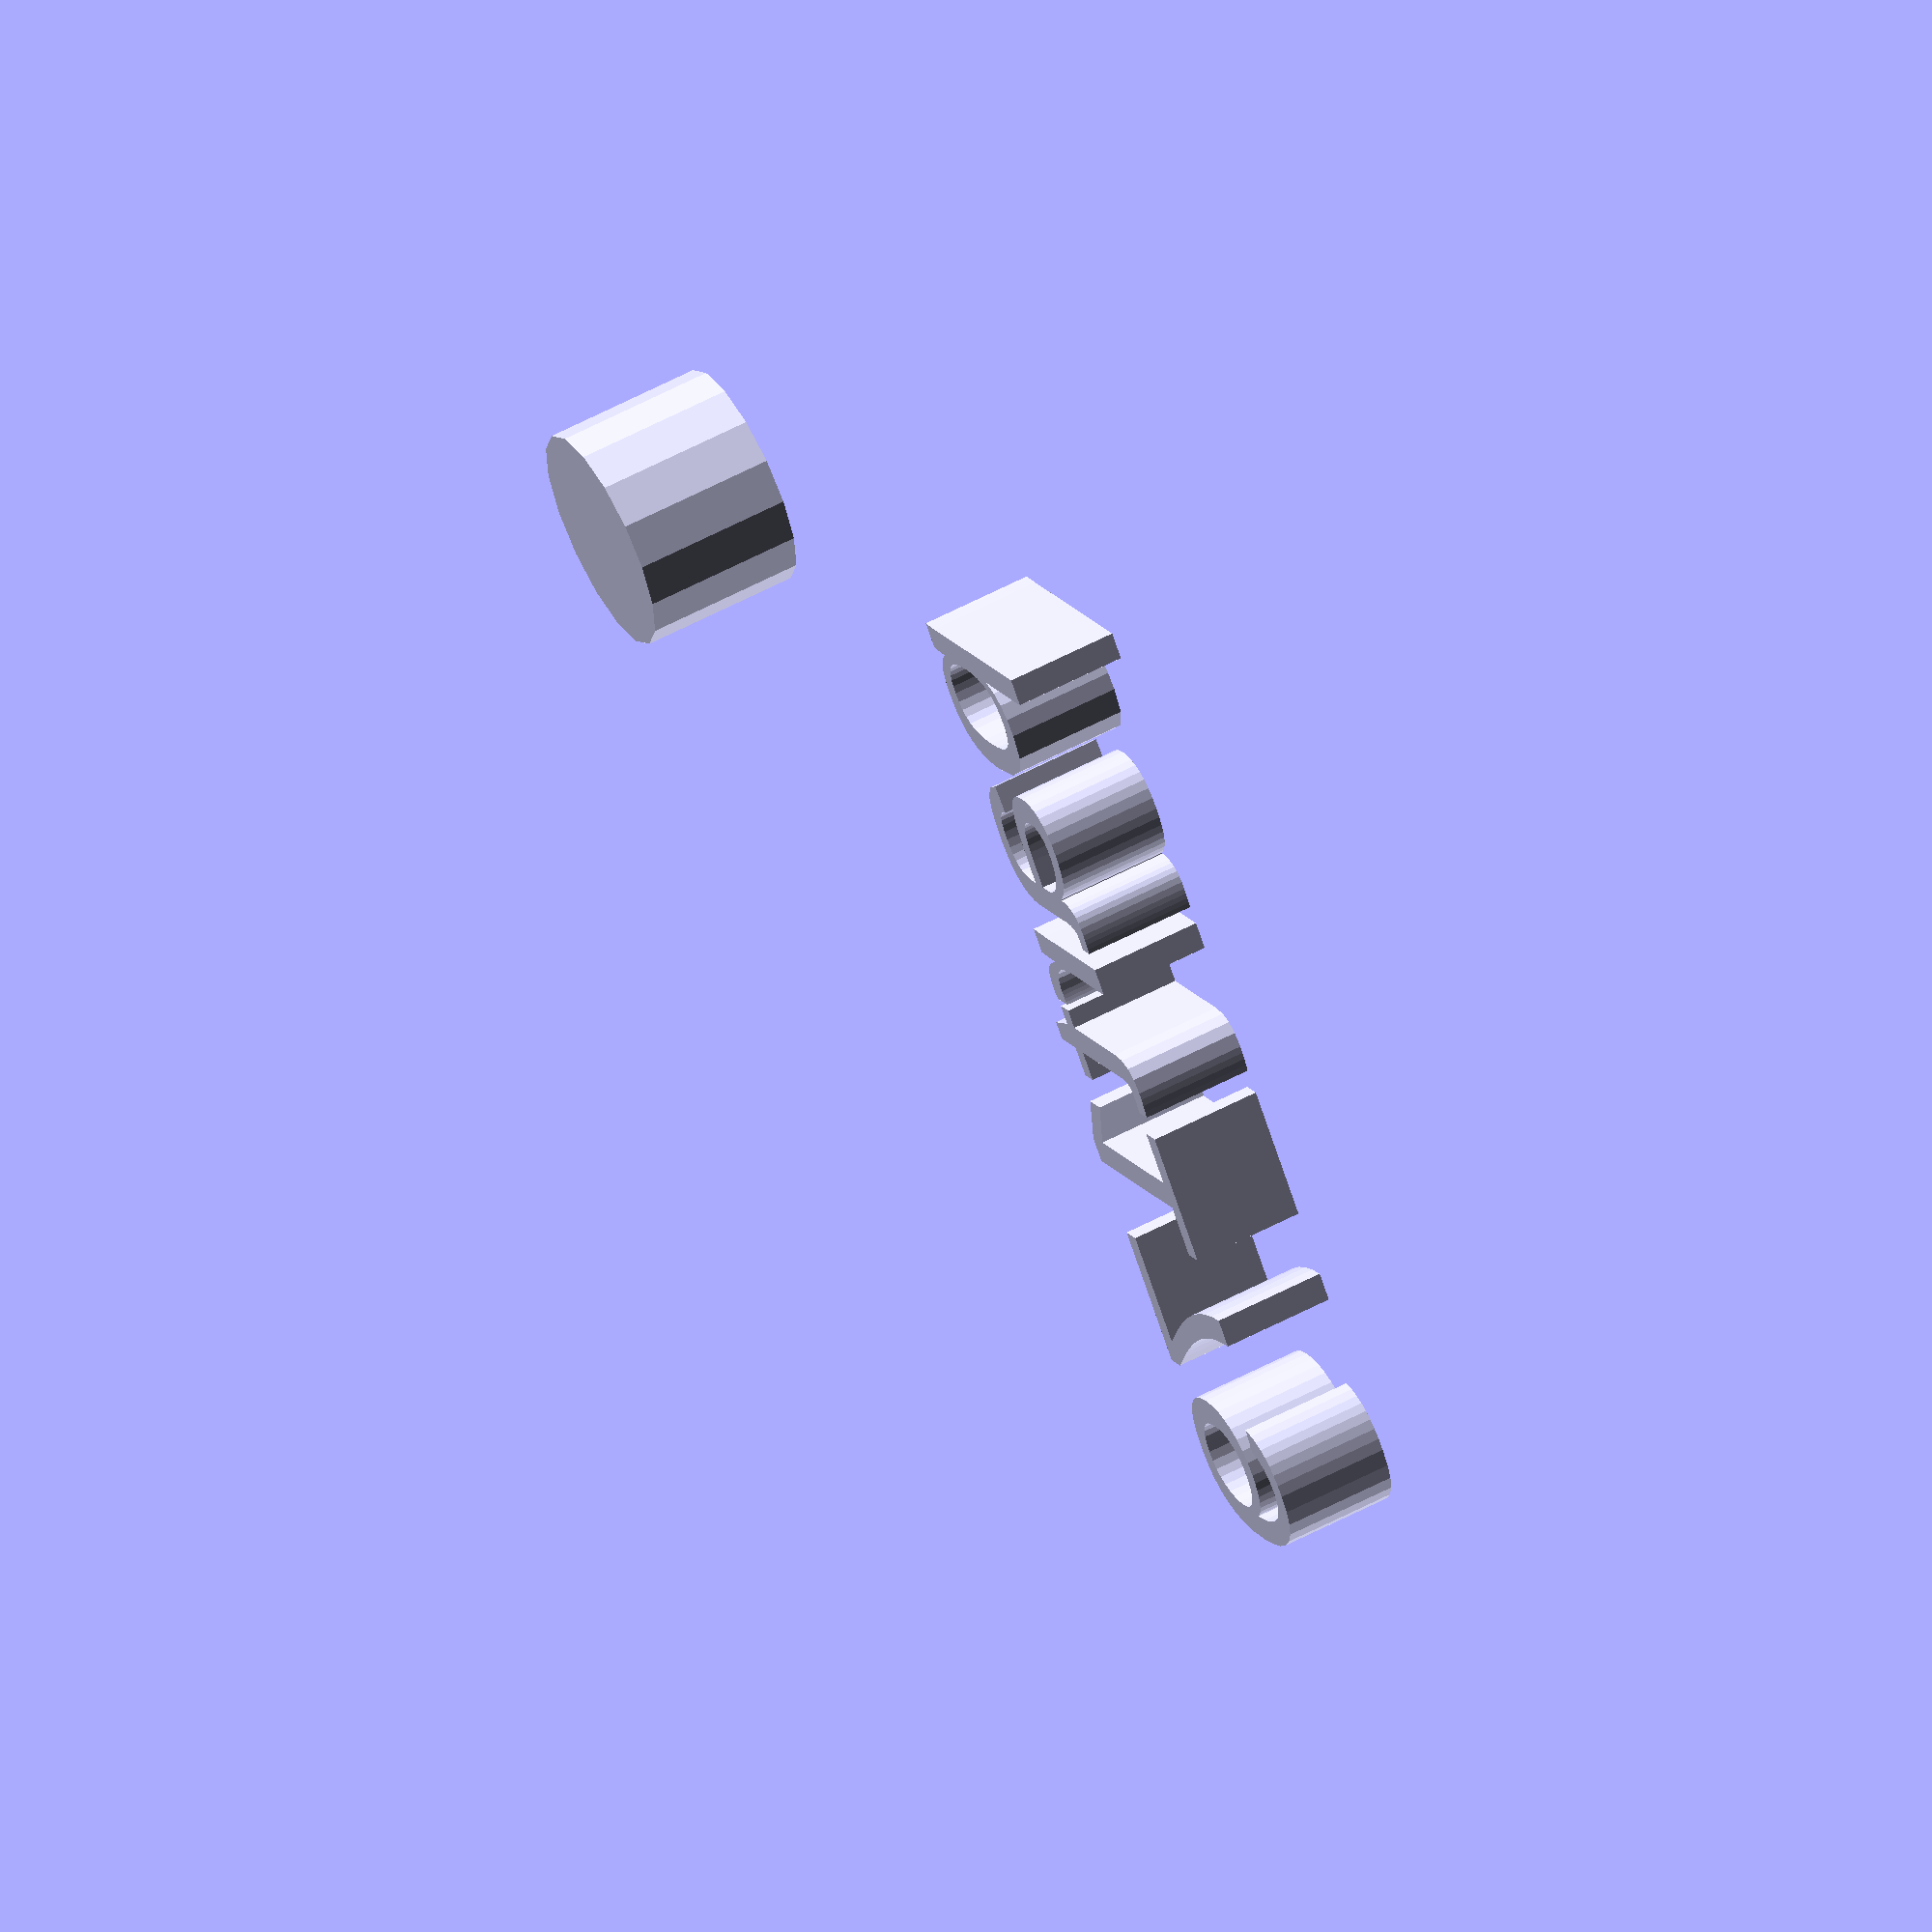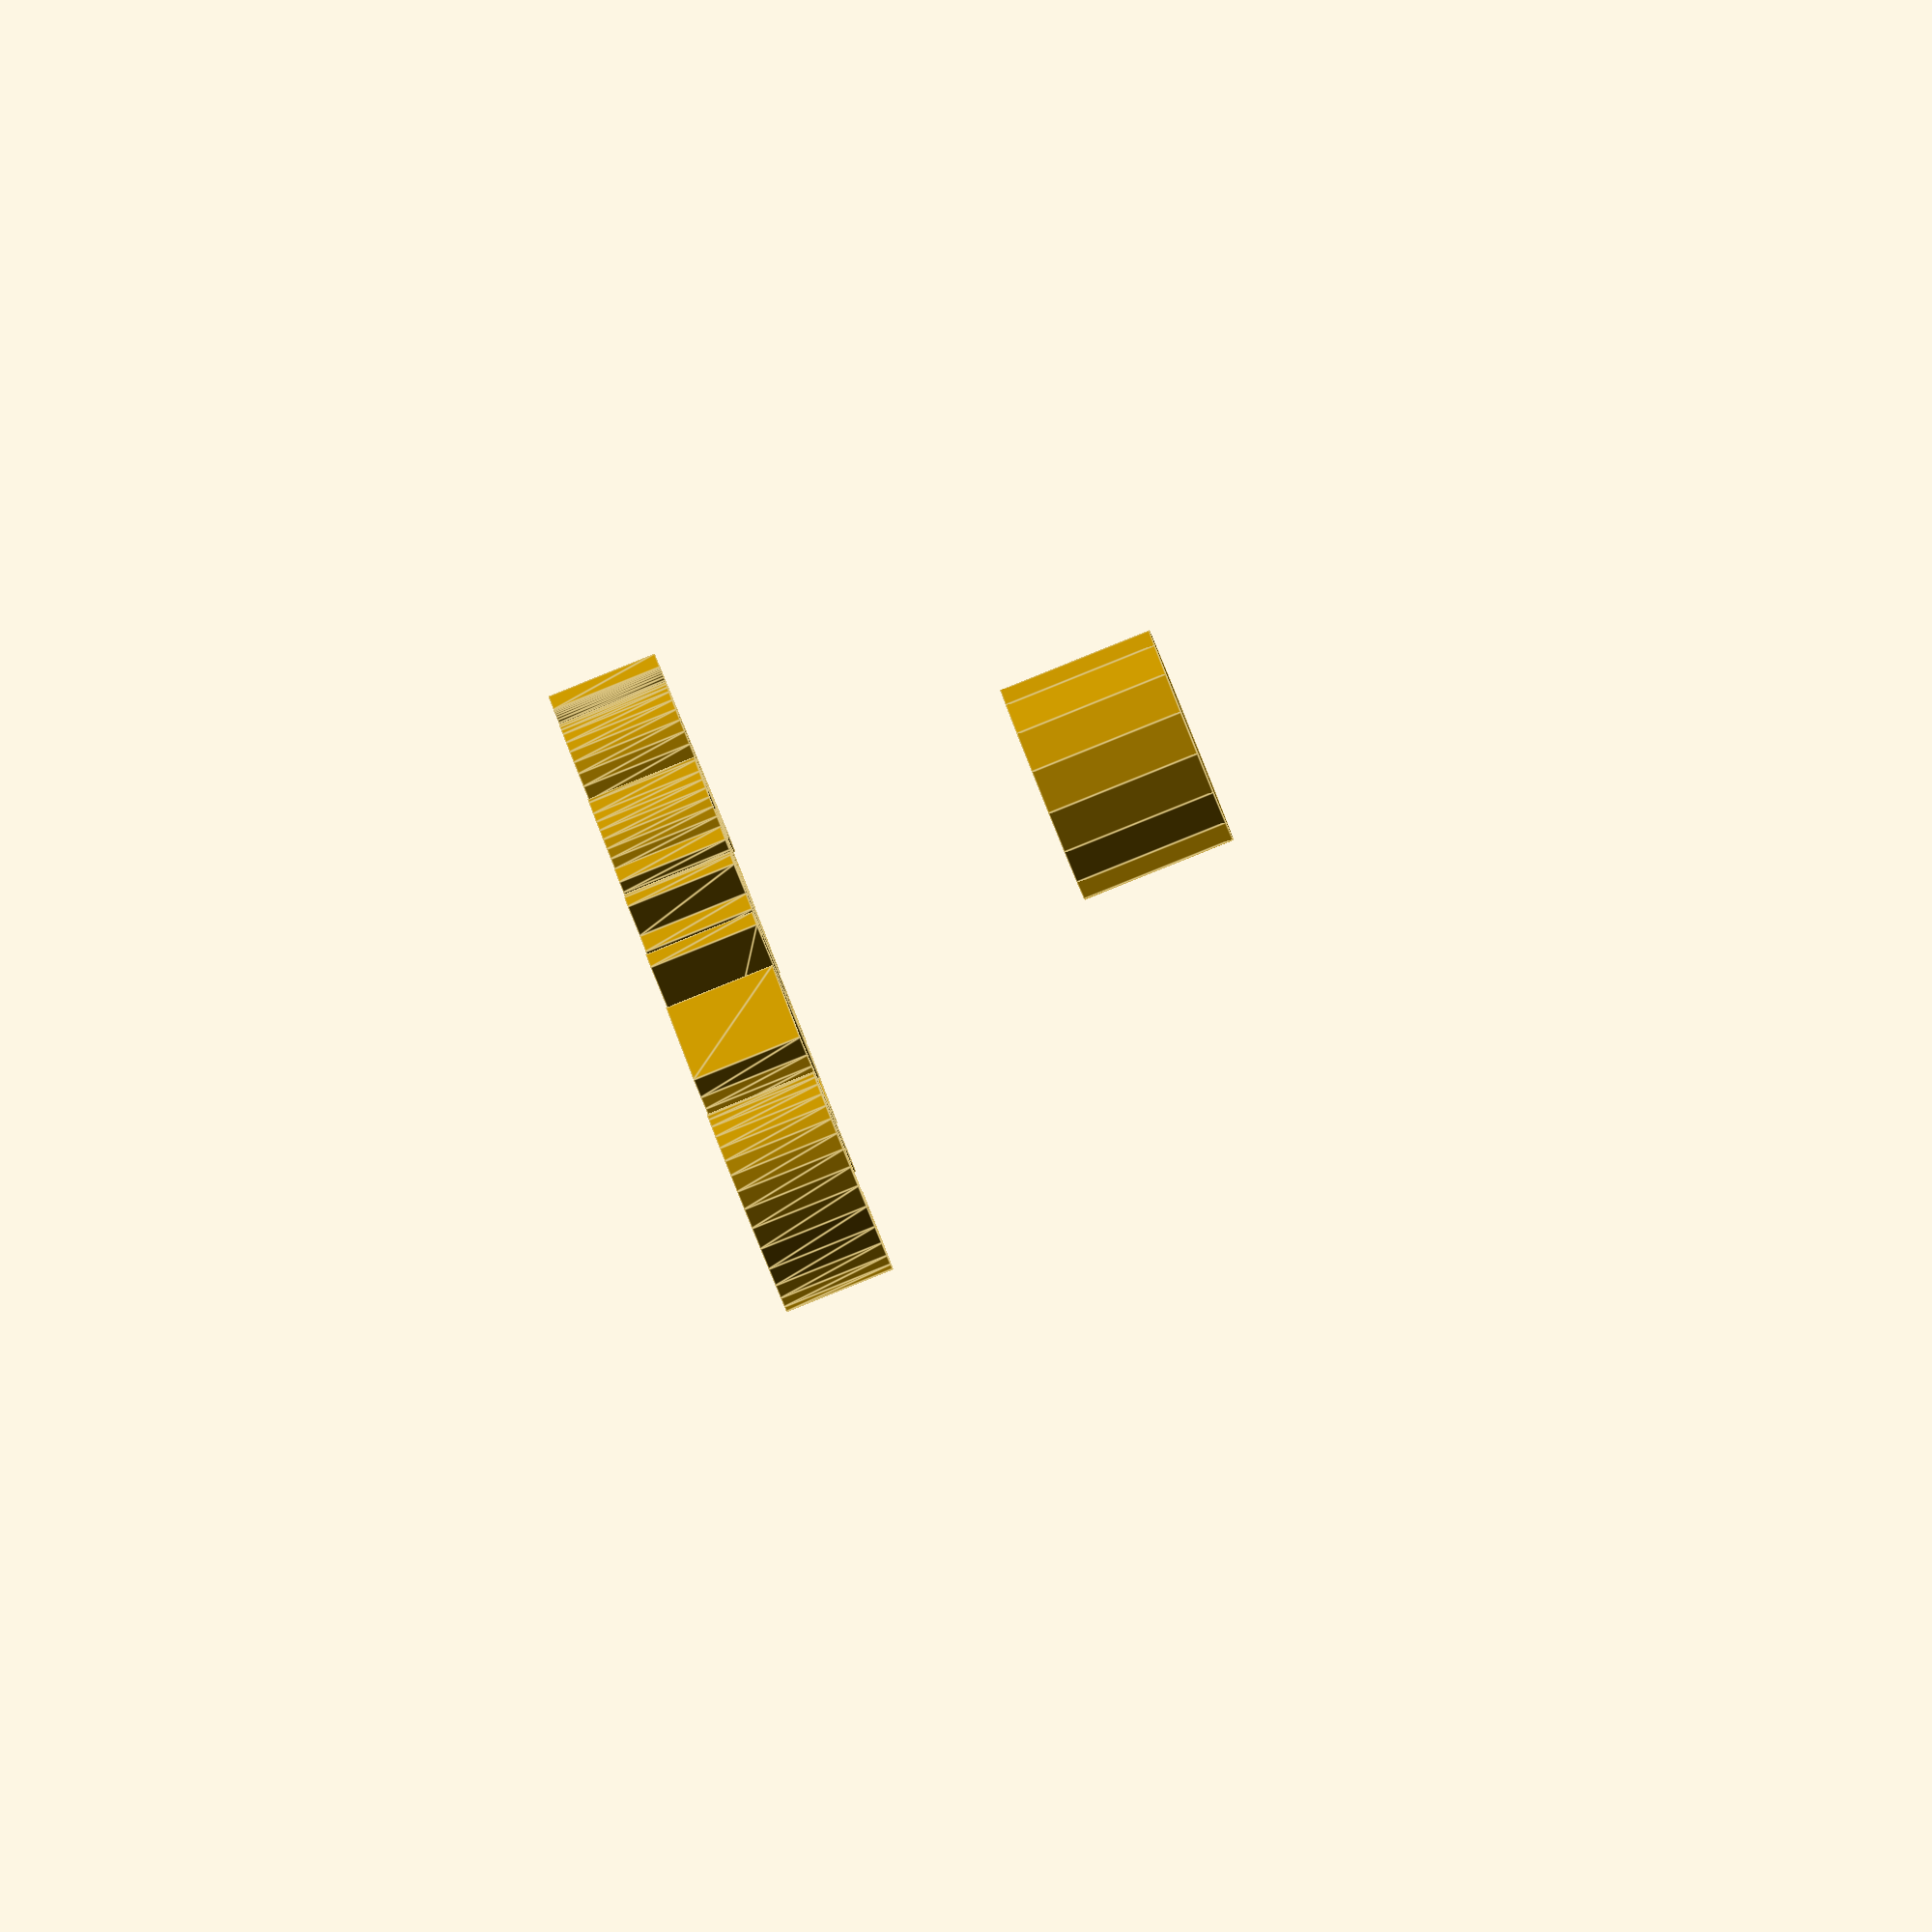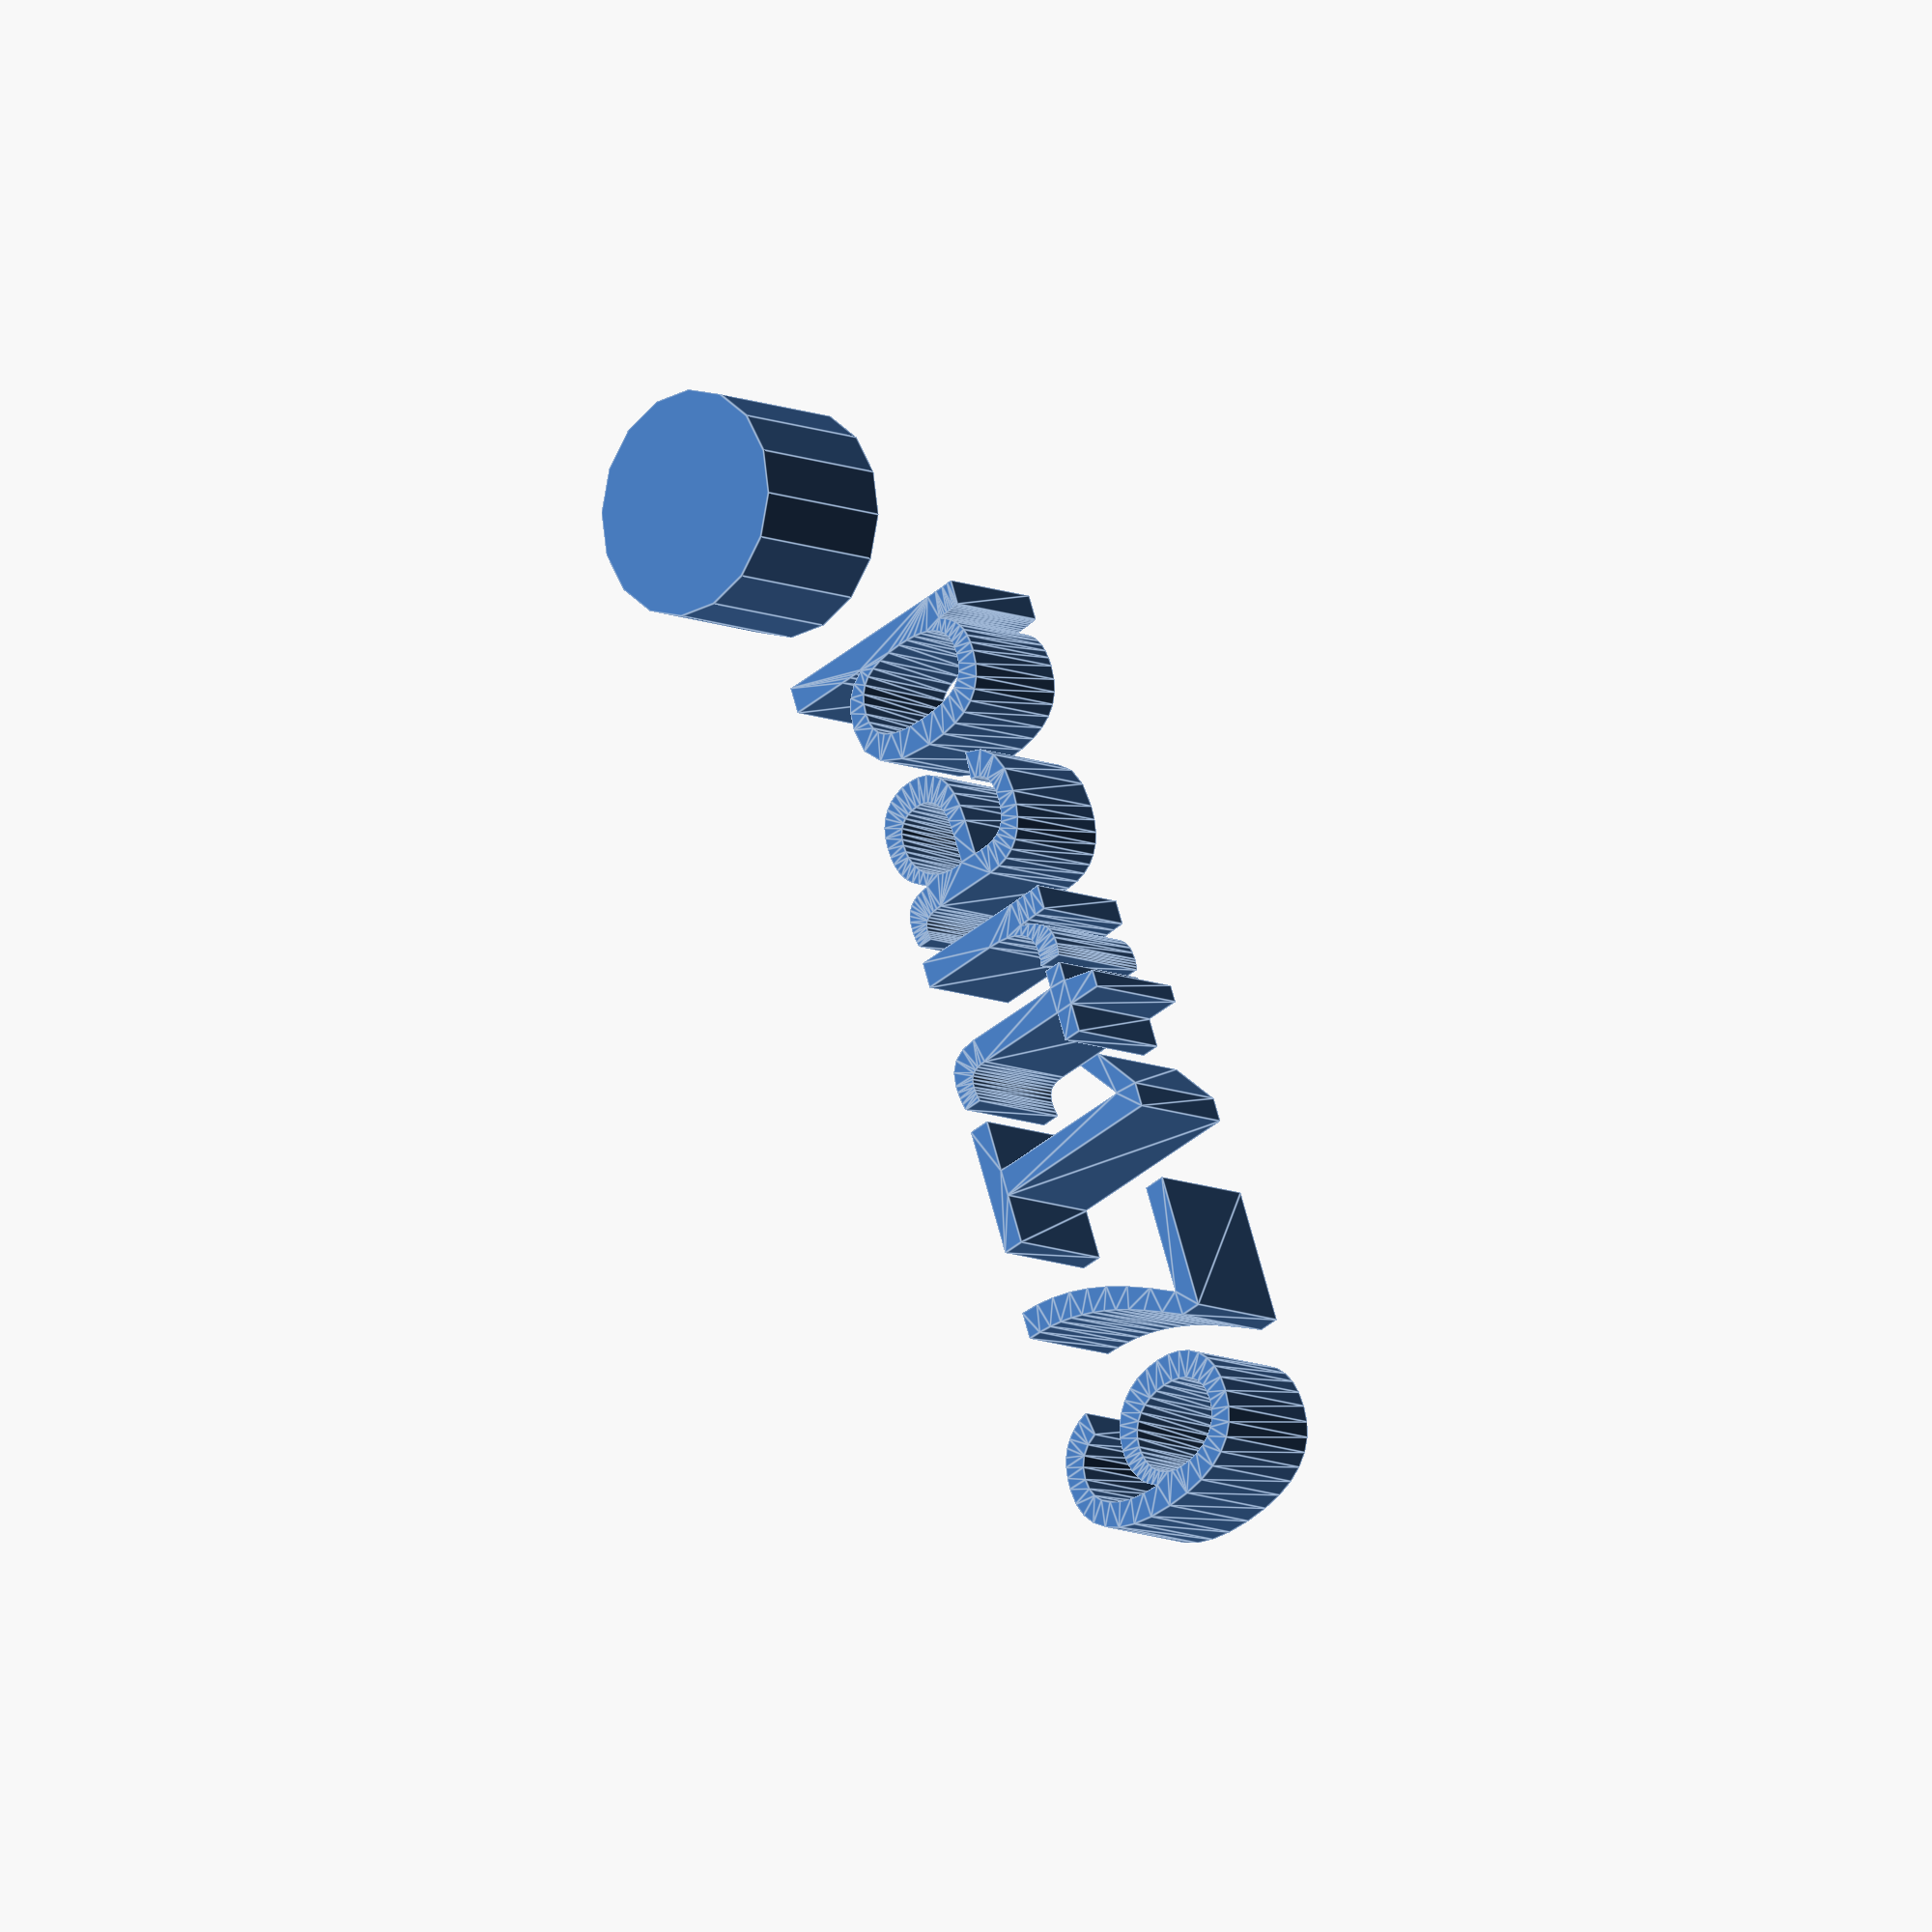
<openscad>
//[CUSTOMIZATION]
// Height
h=7;
// Radius
r1=5;
// Message
txt="part179";
module __END_CUSTOMIZATIONS () { }
cylinder(h,r1,r1);
translate([20,20,20]) { linear_extrude(5) text(txt, font="Liberation Sans"); }

</openscad>
<views>
elev=120.8 azim=310.6 roll=298.5 proj=o view=wireframe
elev=88.3 azim=120.6 roll=111.9 proj=o view=edges
elev=10.8 azim=69.9 roll=43.3 proj=o view=edges
</views>
